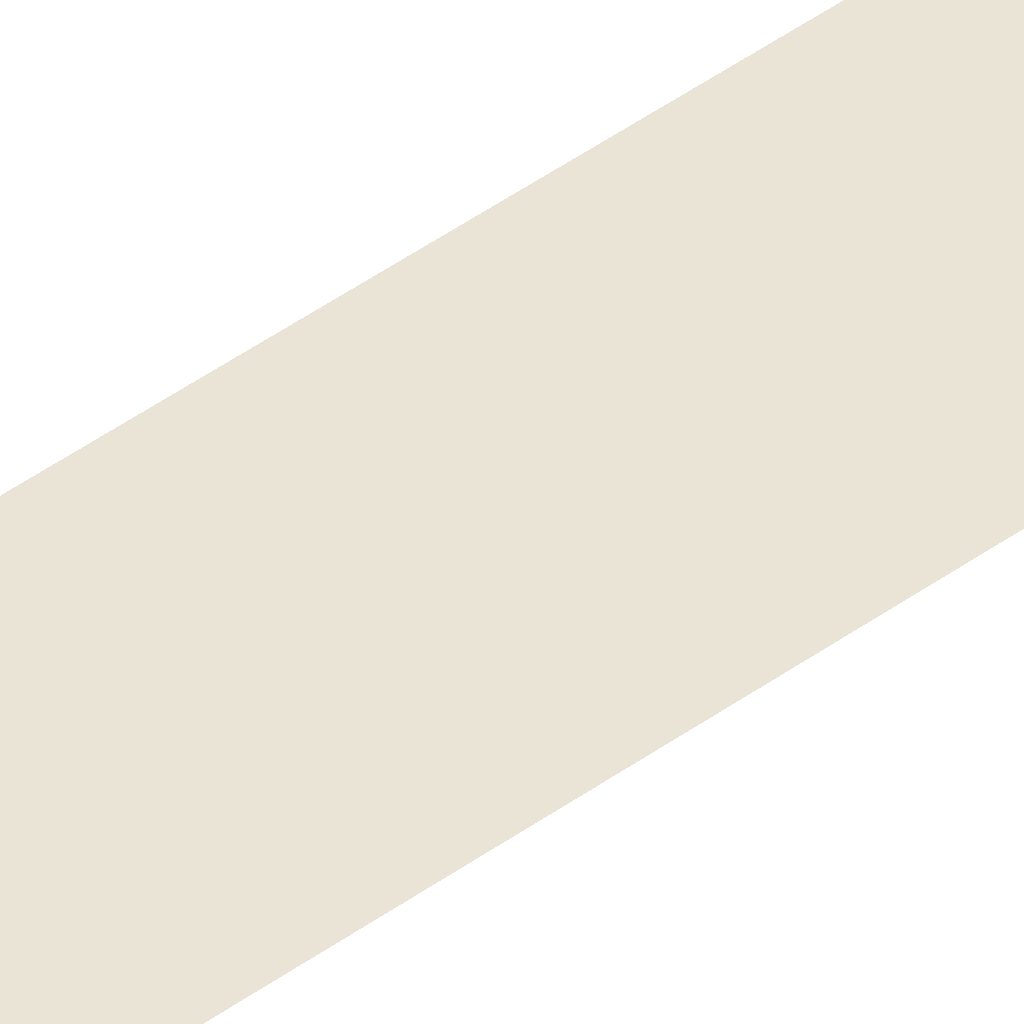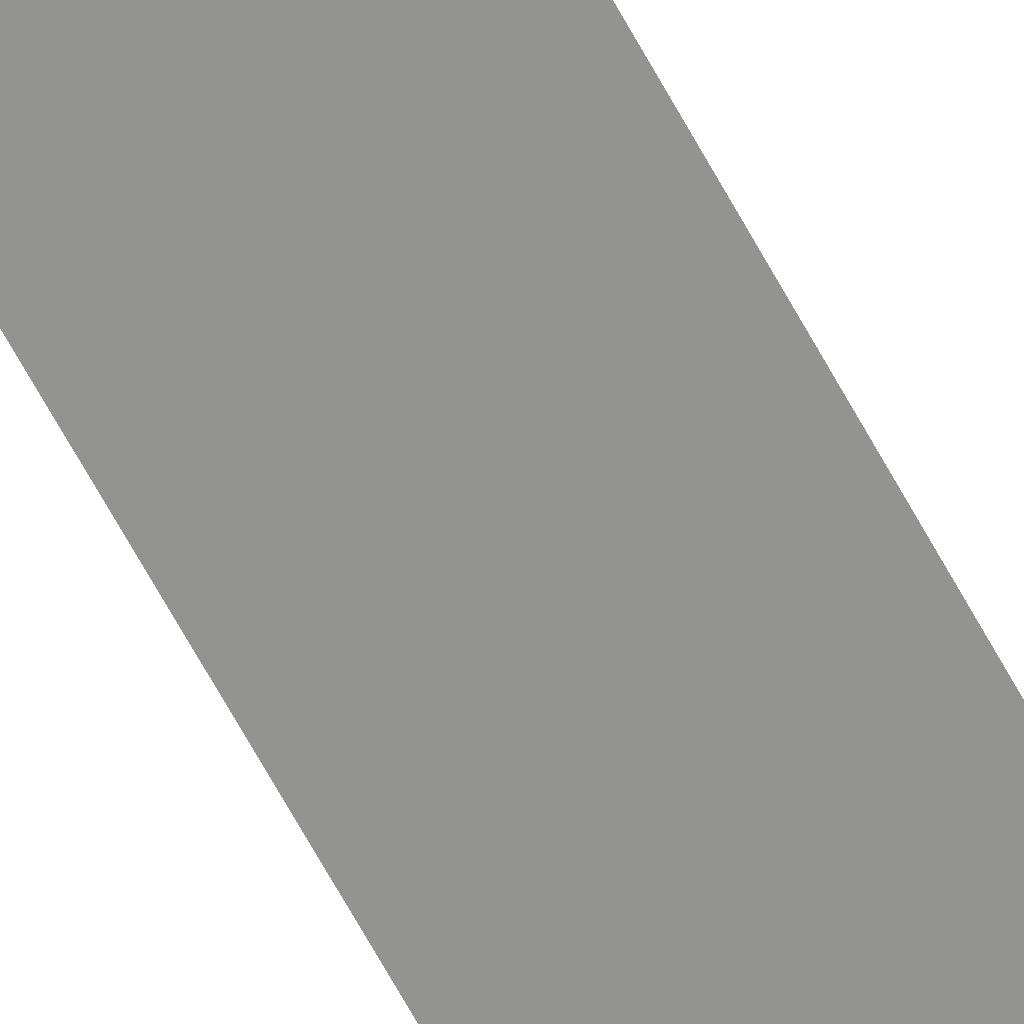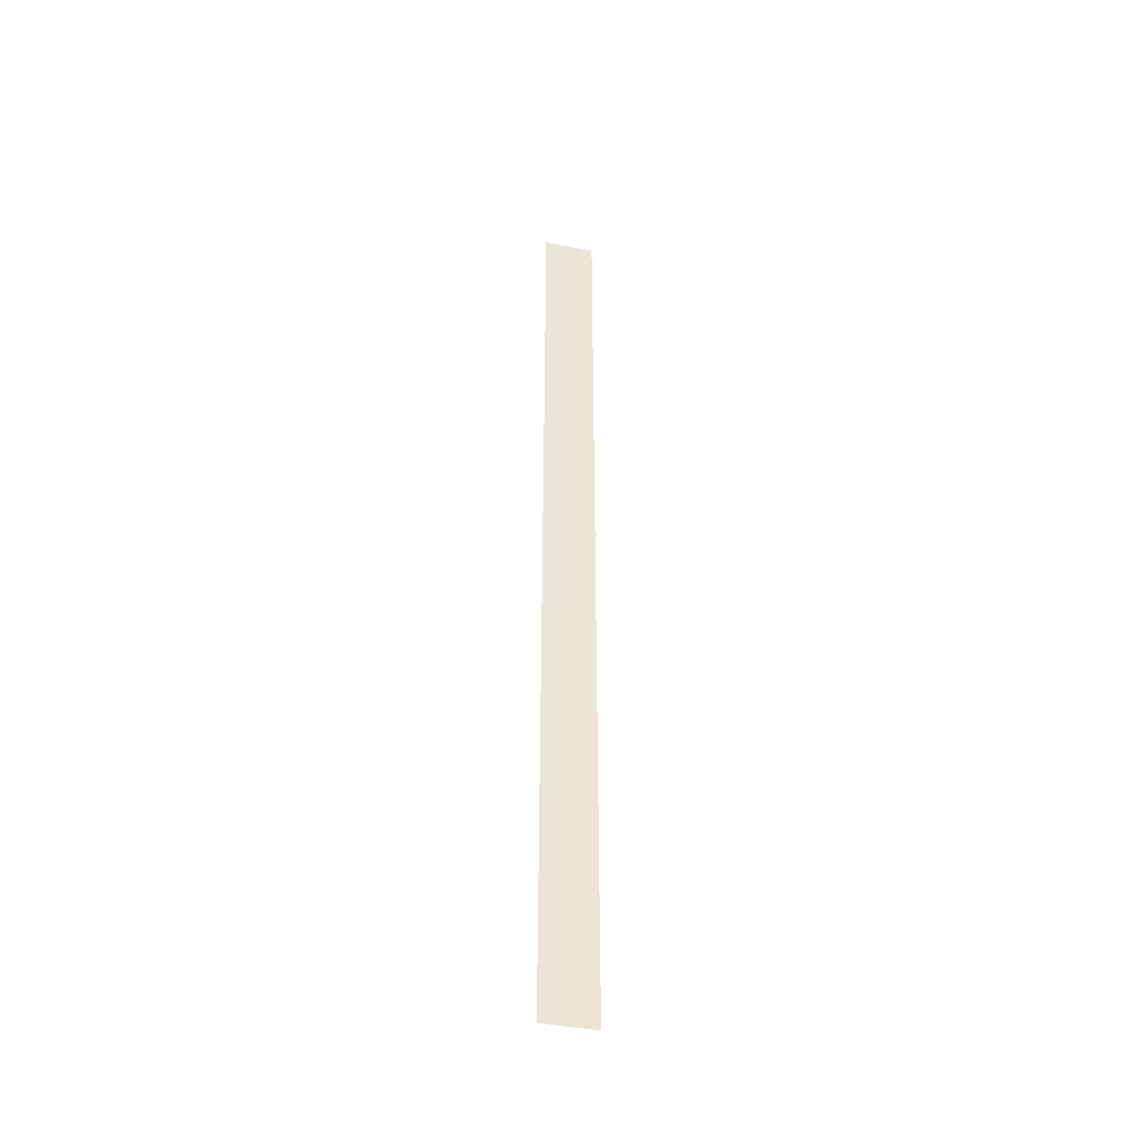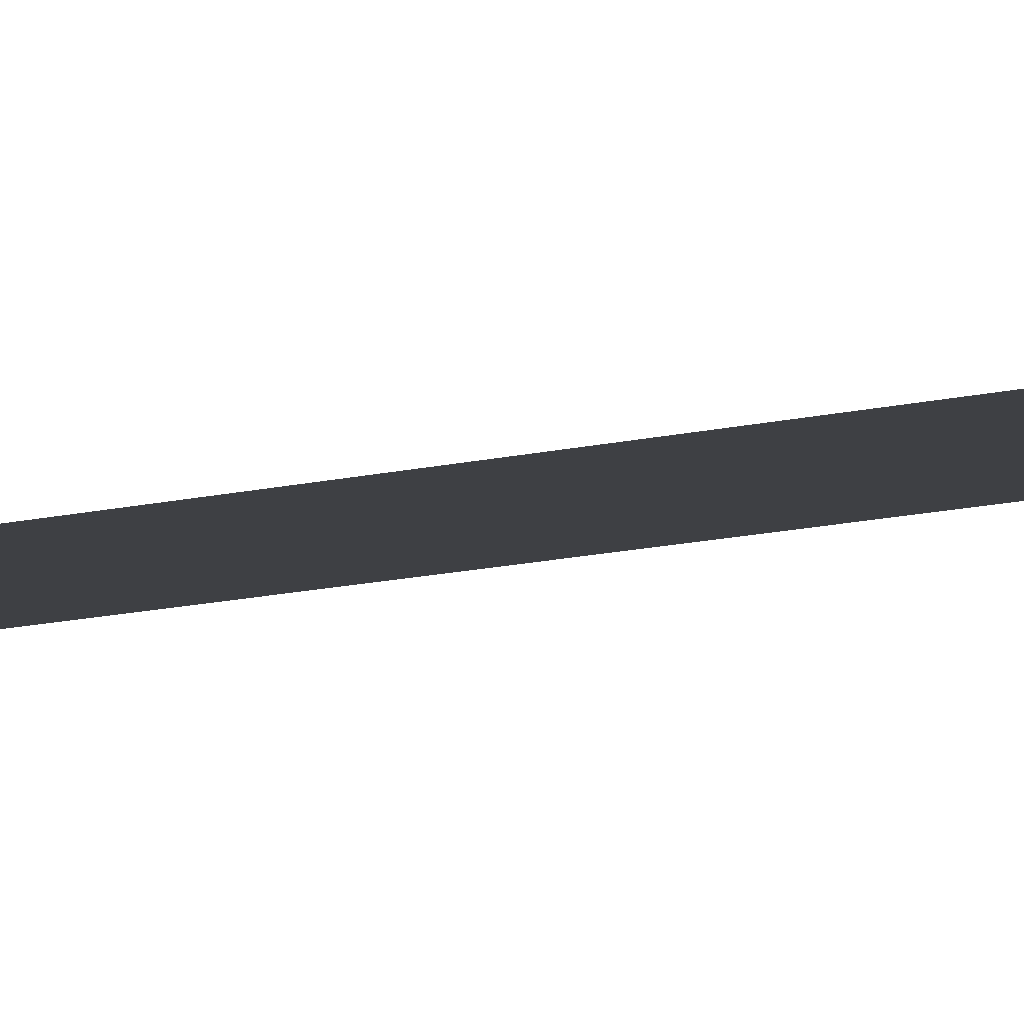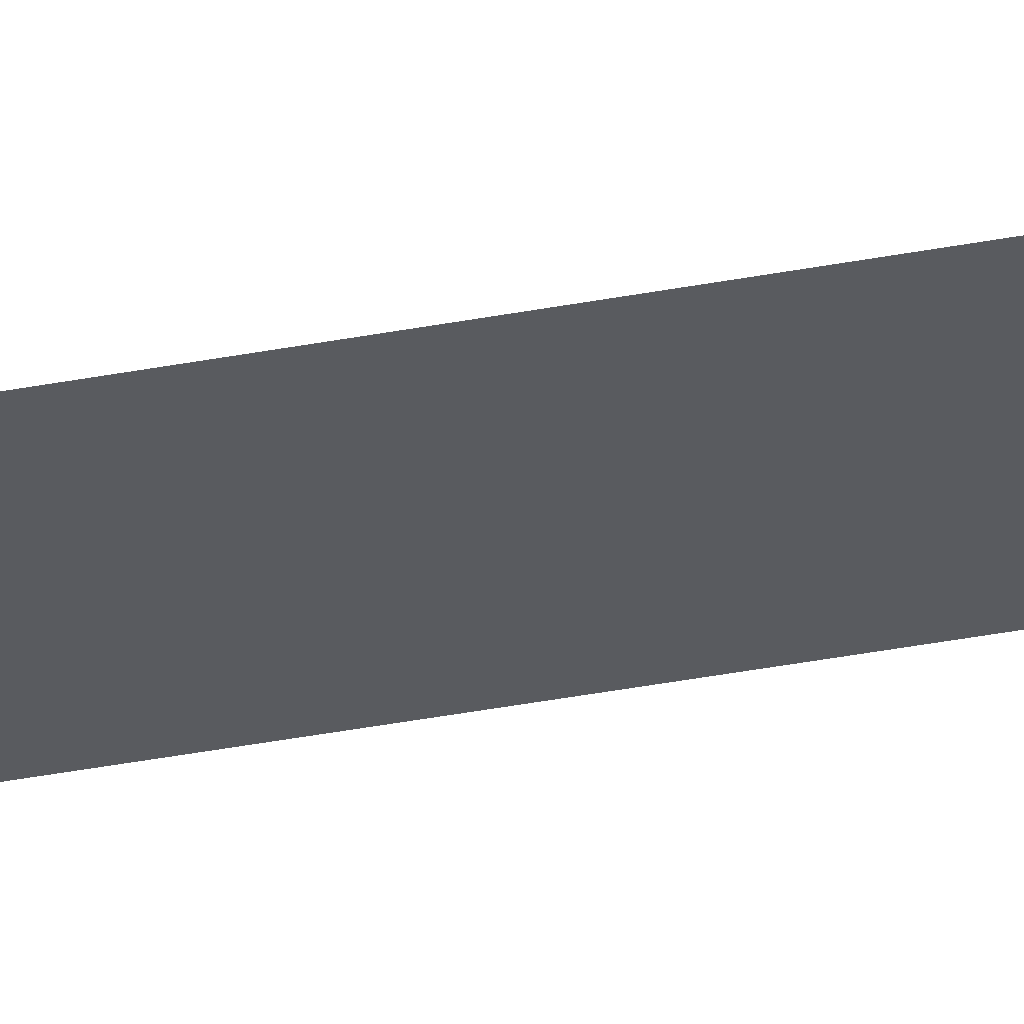
<metadata>
{"format":"obj","ext":"obj","renderer":"f3d","projection":"perspective","resolution":1024,"background":"white","views":[{"elev":43.6,"azim":49.2,"up":"+Y"},{"elev":-66.6,"azim":28.6,"up":"+Y"},{"elev":-42.2,"azim":-13.4,"up":"+Z"},{"elev":-4.9,"azim":146.4,"up":"+Y"},{"elev":-32.4,"azim":105.7,"up":"+Y"}]}
</metadata>
<code>
o #ID445
v 0.1358 0.7853 0.4306
v 0.1372 0.7853 0.4056
v 0.1358 0.7853 0.4056
v 0.1372 0.7853 0.4306
v 0.1372 0.7853 0.4306
v 0.1358 0.7853 0.4306
v 0.1372 0.7853 0.4056
v 0.1358 0.7853 0.4056
f 1 2 3
f 2 1 4
f 5 6 7
f 8 7 6

</code>
